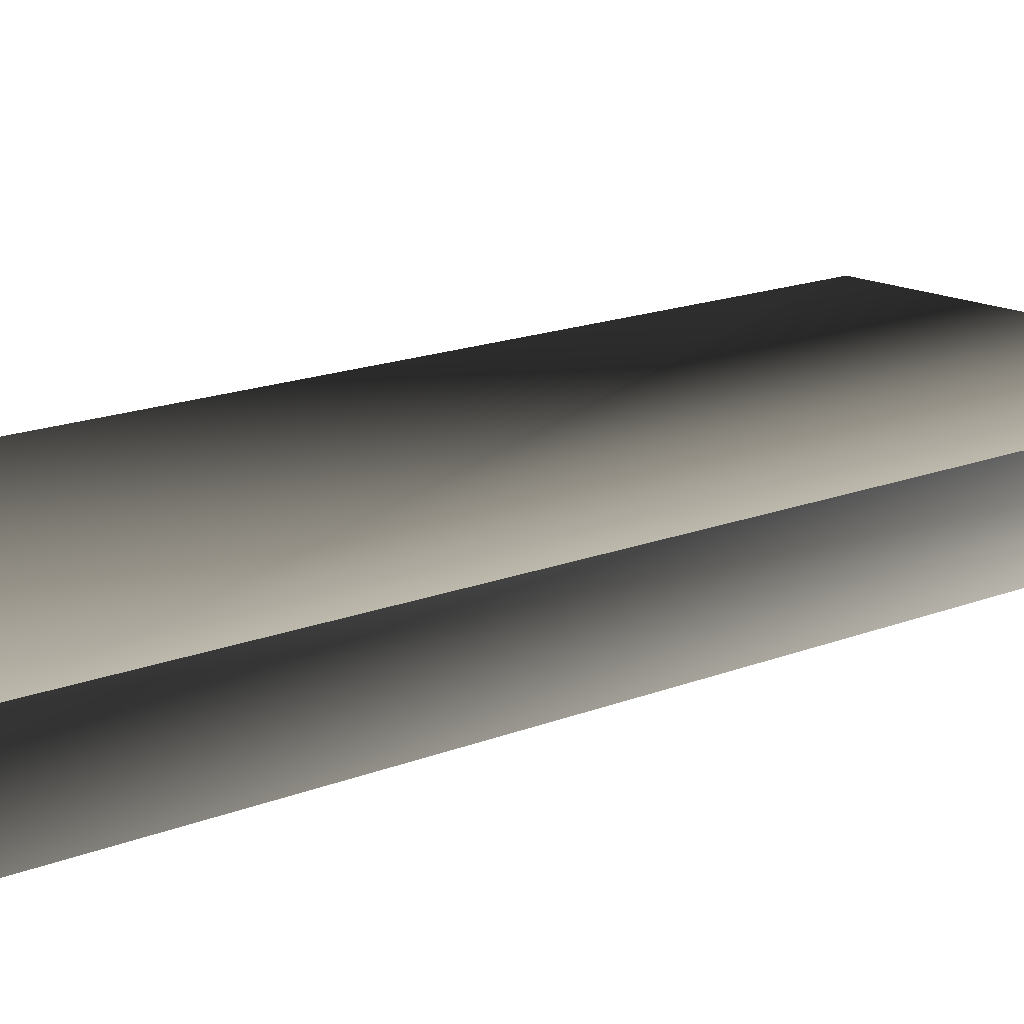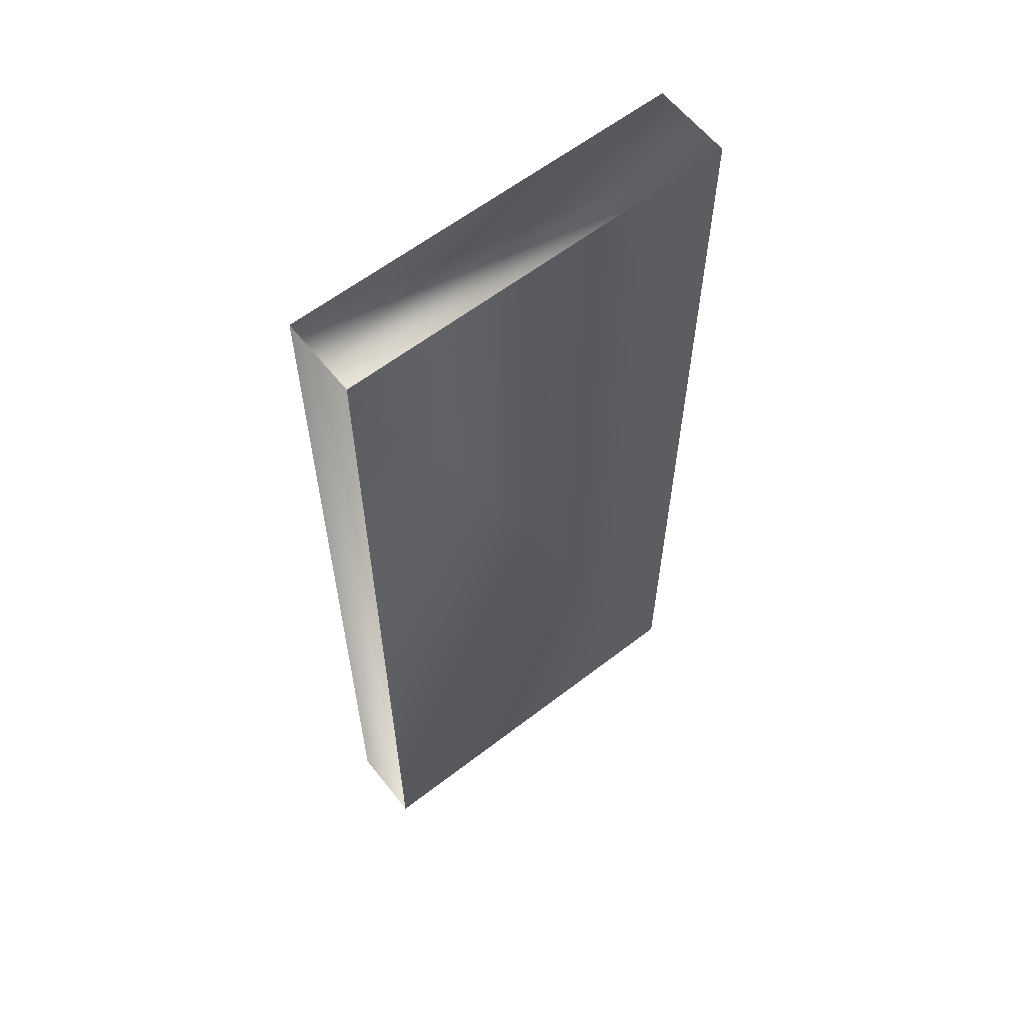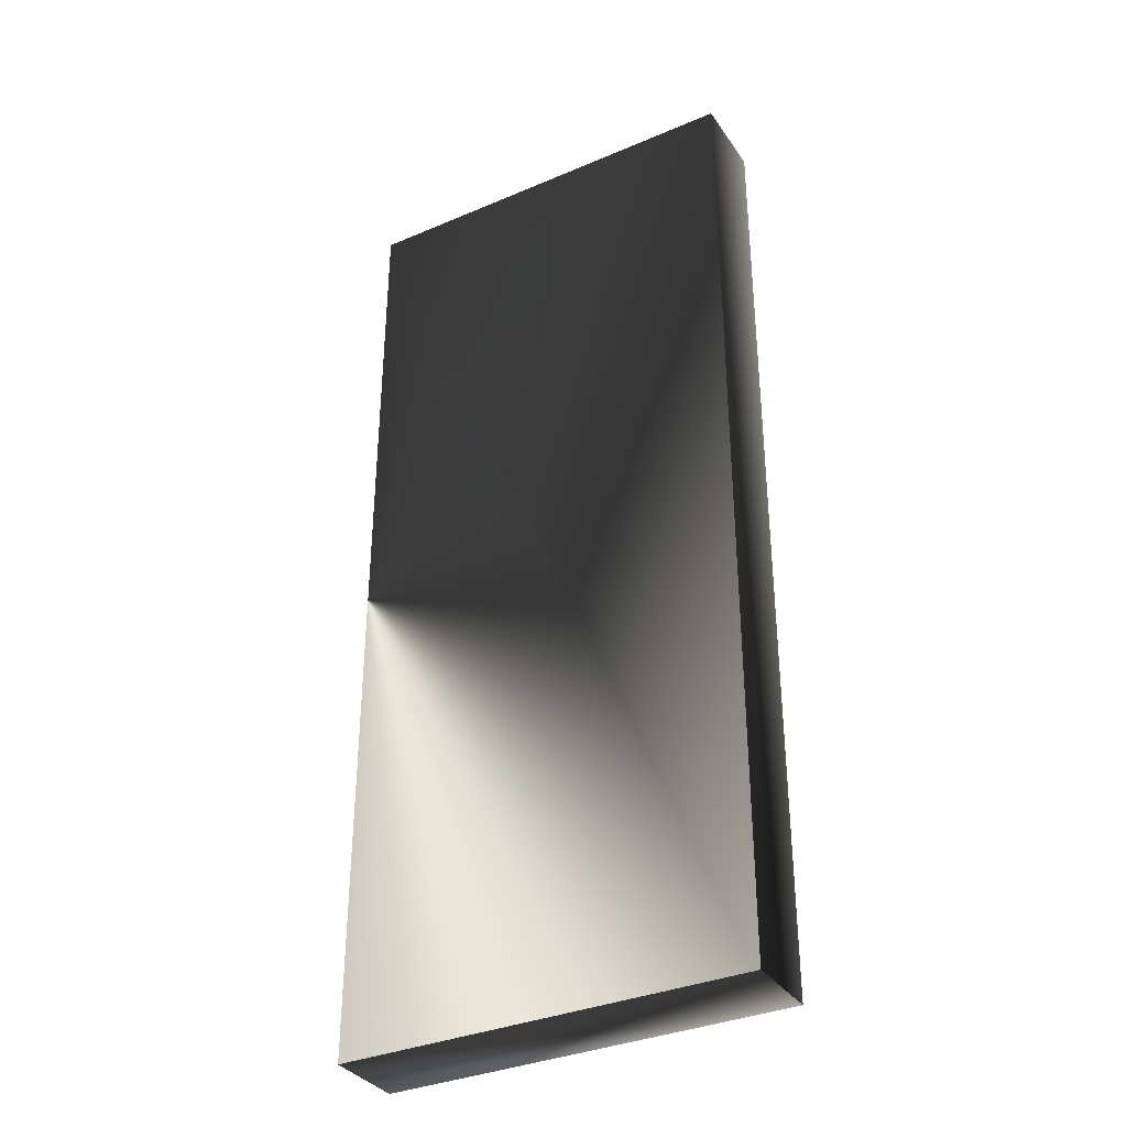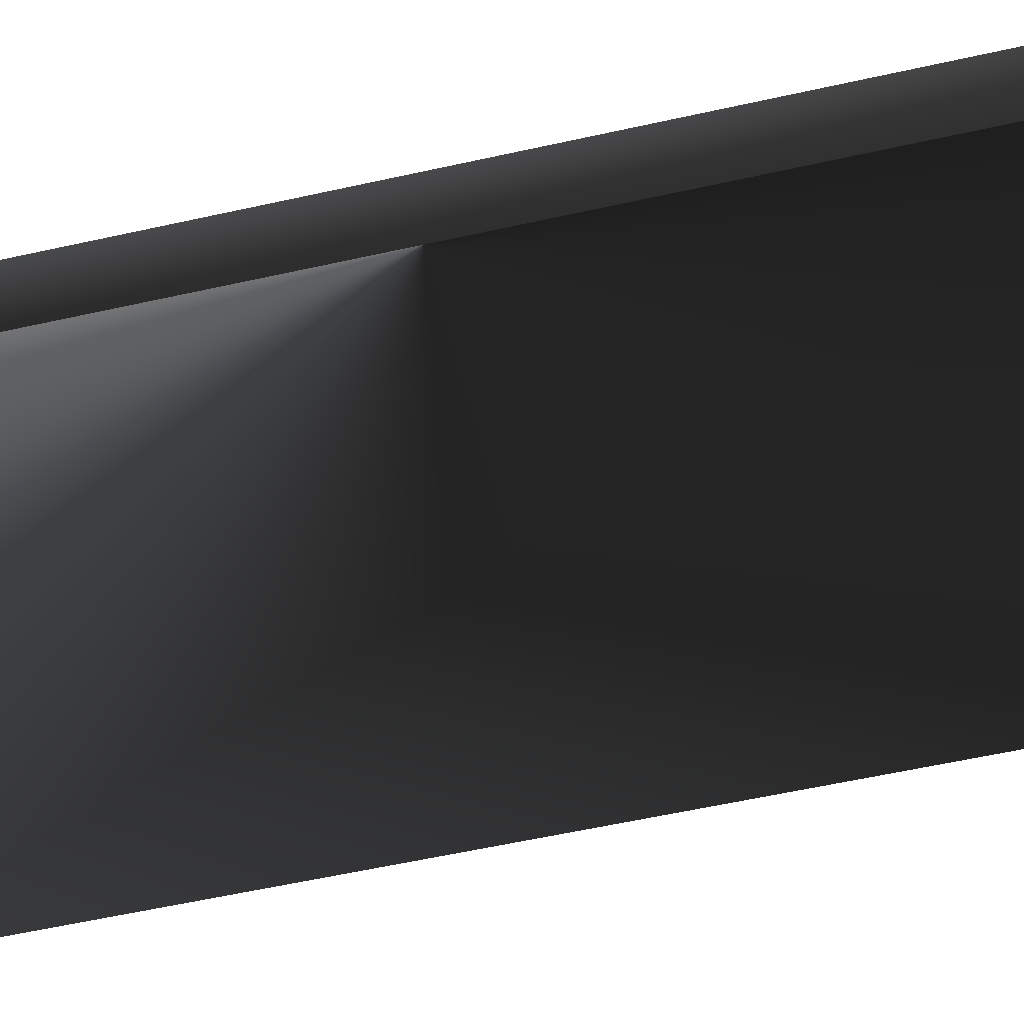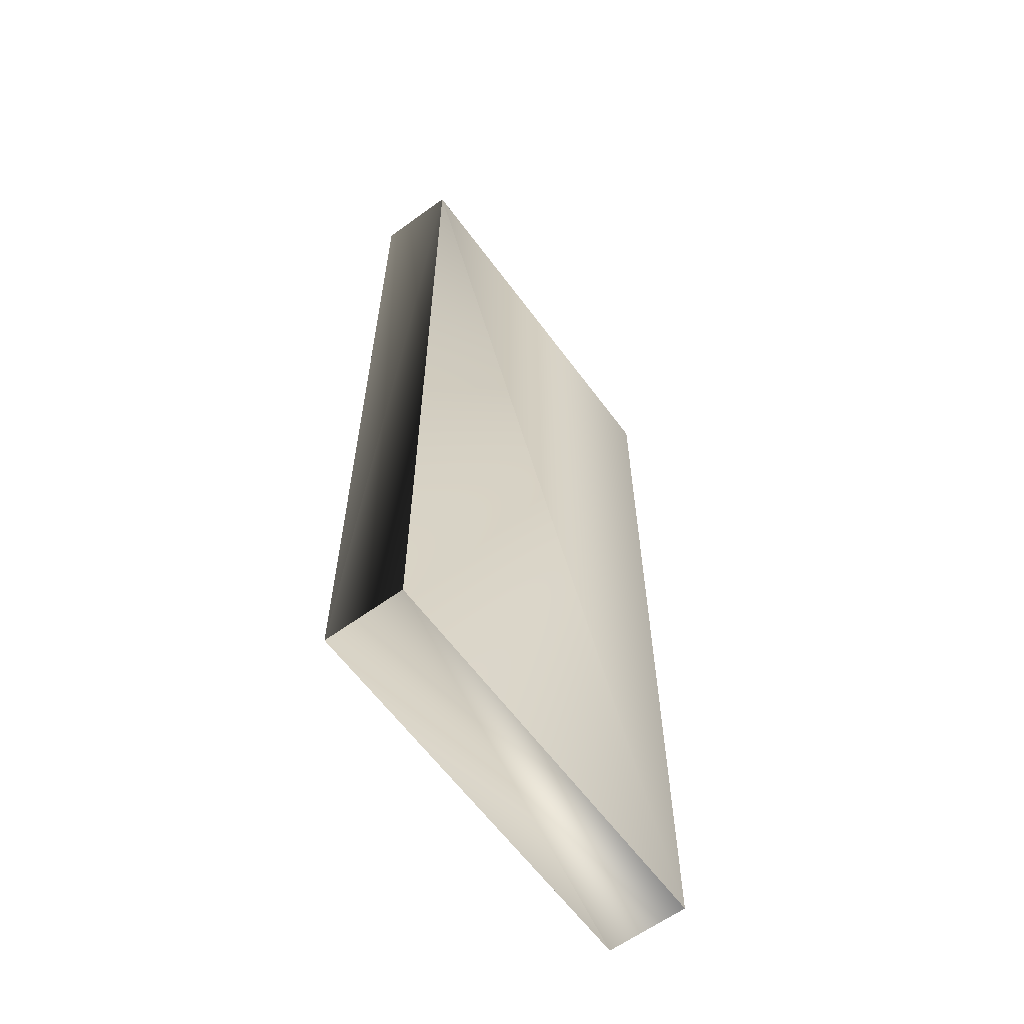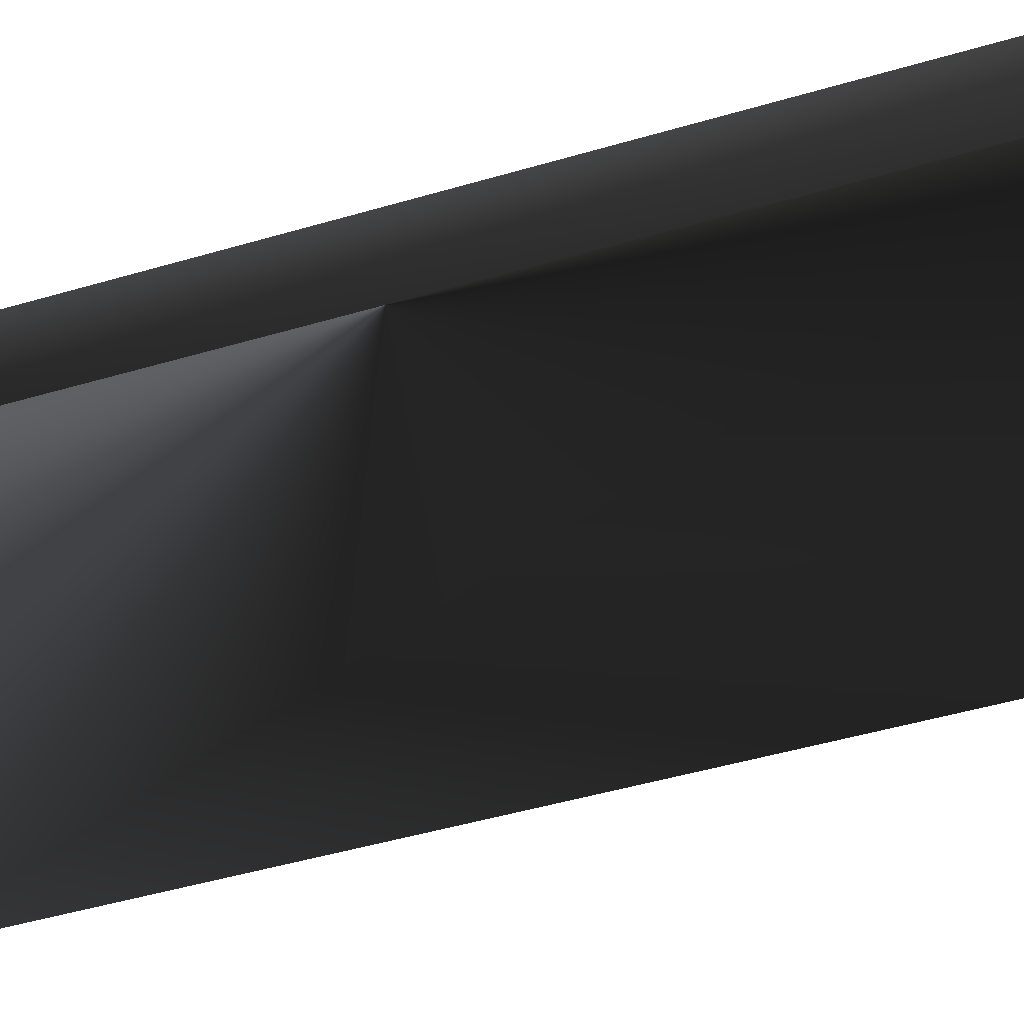
<metadata>
{"format":"obj","ext":"obj","renderer":"f3d","projection":"perspective","resolution":1024,"background":"white","views":[{"elev":15.2,"azim":-131.4,"up":"+Y"},{"elev":60.9,"azim":141.8,"up":"+Z"},{"elev":-34.9,"azim":29.6,"up":"+Z"},{"elev":-56.0,"azim":-76.7,"up":"+Y"},{"elev":-62.1,"azim":126.4,"up":"+Z"},{"elev":-45.4,"azim":-71.0,"up":"+Y"}]}
</metadata>
<code>
o frigate_medium_midsection1
v 0 2 0
v 10 2 0
v 0 0 0
v 0 0 0
v 10 2 0
v 10 0 0
v 10 2 0
v 10 2 24
v 10 0 0
v 10 0 0
v 10 2 24
v 10 -4e-06 24
v 10 2 24
v 0 2 24
v 10 -4e-06 24
v 10 -4e-06 24
v 0 2 24
v 0 -4e-06 24
v 0 2 24
v 0 2 0
v 0 -4e-06 24
v 0 -4e-06 24
v 0 2 0
v 0 0 0
v 0 2 24
v 10 2 24
v 0 2 0
v 0 2 0
v 10 2 24
v 10 2 0
v 0 0 0
v 10 0 0
v 0 -4e-06 24
v 0 -4e-06 24
v 10 0 0
v 10 -4e-06 24
f 1 2 3
f 4 5 6
f 7 8 9
f 10 11 12
f 13 14 15
f 16 17 18
f 19 20 21
f 22 23 24
f 25 26 27
f 28 29 30
f 31 32 33
f 34 35 36

</code>
